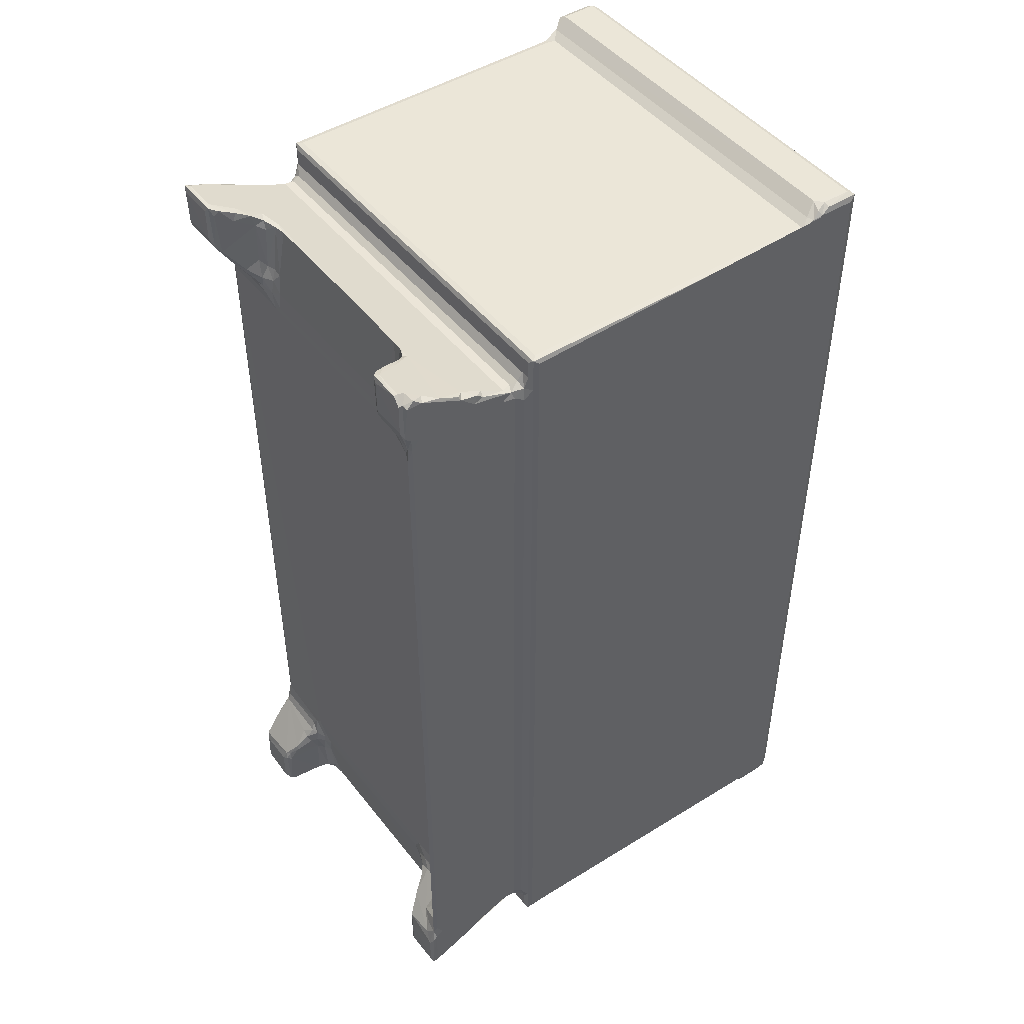
<metadata>
{"format":"obj","ext":"obj","renderer":"f3d","projection":"perspective","resolution":1024,"background":"white","views":[{"elev":46.6,"azim":-125.9,"up":"+Y"}]}
</metadata>
<code>
v 0.5593 0.1255 0.05216
v 0.4983 0.3163 0.2833
v 0.5717 0.09928 0.222
v 0.7328 0.3432 -0.0004245
v 0.5027 0.8966 1.797
v 2.788 0.3002 0.6727
v 2.254 1.573 -0.0004322
v 2.289 0.09104 0.206
v 2.31 0.1297 0.02265
v 0.7193 1.779 0.01034
v 0.5417 2.061 0.1029
v 0.5111 2.354 0.2861
v 0.4995 2.548 0.6419
v 0.7124 2.629 0.2484
v 1.138 2.197 0.1317
v 1.278 2.616 0.3458
v 2.468 2.095 0.08851
v 0.5447 0.467 1.014
v 0.5711 0.7965 1.791
v 3.123 0.695 1.567
v 0.5565 1.175 2.648
v 0.4996 1.7 3.189
v 0.7684 1.307 2.947
v 0.5777 1.579 3.525
v 0.5402 1.703 3.646
v 0.4995 2.132 4.468
v 0.5448 3.006 0.3749
v 1.063 3.16 0.4674
v 1.494 3.421 0.853
v 1.123 3.677 0.7512
v 0.8787 3.718 0.3748
v 1 4.144 0.6426
v 1.926 2.894 0.618
v 1.132 4.066 1.114
v 1.329 4.31 1.476
v 1.889 4.16 1.501
v 0.9999 4.572 1.052
v 1.163 4.643 1.427
v 1.541 4.587 1.636
v 1.469 5.118 1.659
v 1.918 5.088 1.749
v 0.07326 0.649 5.586
v -0.0004925 0.8315 5.809
v 0.2816 0.6095 5.809
v 0.2814 0.8315 5.5
v 0.07035 1.909 5.581
v 0.2813 1.583 5.5
v 0.2586 1.961 5.389
v 0.2358 2.294 5.298
v 0.5412 2.046 4.612
v 0.4666 2.078 5.002
v 0.4026 2.45 4.953
v 0.542 1.912 5.278
v 0.2819 0.6095 18.99
v 2.512 0.1364 0.1075
v 2.607 1.903 0.2238
v 2.871 2.769 0.6785
v 3.246 0.9492 1.699
v 3.874 1.054 2.377
v 3.561 0.9331 1.984
v 3.258 1.761 1.649
v 3.182 2.871 1.326
v 3.373 2.879 1.633
v 3.627 2.176 1.921
v 4.032 1.05 2.193
v 4.526 1.079 2.275
v 4.076 2.744 2.016
v 2.876 3.006 0.7033
v 3.035 4.188 1.52
v 3.233 3.822 1.311
v 3.602 3.321 1.676
v 3.703 3.118 1.866
v 3.522 4.051 1.535
v 3.426 4.544 1.651
v 4.101 5.024 1.749
v 4.332 3.47 1.901
v 3.995 4.309 1.713
v 4.481 4.342 1.782
v 12.55 4.085 1.816
v 13.37 1.05 2.369
v 12.62 1.08 2.274
v 12.93 4.586 1.766
v 16.77 0.6095 5.809
v 16.77 0.8312 5.5
v 16.3 2.045 4.61
v 0.5448 36.32 0.3749
v 0.8791 34.83 0.3753
v 0.4025 36.59 4.955
v 0.712 35.69 0.2497
v 0.9998 34.43 1.052
v 0.236 36.46 5.298
v 13.38 5.125 1.749
v 3.347 34 1.749
v 0.06915 0.6494 19.13
v -0.0004917 0.8306 19.57
v -0.0004867 0.3435 21.48
v 0.005354 0.3883 19.82
v 0.1837 0.4045 19.39
v 0.07668 0.09806 19.96
v 0.2814 -0.0004985 19.95
v 0.2813 -0.0004971 21.48
v 0.06932 0.1002 21.25
v 16.8 0.6094 18.99
v 0.1041 0.1506 21.7
v 0.06931 0.3433 21.35
v 0.2813 0.3432 21.42
v 0.2812 0.1002 21.35
v 0.06931 0.7286 21.68
v 0.2813 0.7286 21.75
v 0.6353 0.3432 21.75
v 0.6355 0.1002 21.68
v 0.6353 0.7283 21.75
v -0.0004925 38.7 21.48
v 0.2801 38.7 21.75
v 17.22 -0.0004944 21.48
v 17.22 -0.0005096 19.95
v 16.73 0.4001 19.39
v 0.06938 38.94 21.68
v 17.22 0.3434 21.75
v 8.554 19.34 21.75
v 0.4995 36.82 0.6419
v 1 34.47 0.6427
v 1.163 33.98 1.427
v 1.469 33.96 1.659
v 1.919 33.94 1.749
v 0.07084 36.92 5.58
v -0.0004935 38.21 5.809
v 0.4995 36.59 4.468
v 13.01 33.97 1.749
v 1.159 35.36 0.7113
v 0.8788 35.32 0.3749
v 1.316 35.76 0.6321
v 0.9647 35.92 0.3458
v 0.6652 36.4 0.2438
v 0.5039 36.9 0.3244
v 1.148 36.66 0.1996
v 1.818 35.97 0.7383
v 1.804 36.55 0.3369
v 0.4995 37.21 3.174
v 1.154 34.69 1.326
v 1.192 34.93 1.104
v 1.361 34.81 1.448
v 1.814 34.78 1.565
v 1.737 35.17 1.286
v 1.316 35.27 1.04
v 1.783 35.63 0.973
v 0.5058 36.88 4.874
v 0.5477 37.1 0.08471
v 0.755 37.29 0.004032
v 0.5526 38.82 0.05857
v 0.5072 38.53 0.2176
v 0.7357 38.61 7.114e-05
v 0.5129 38.54 0.8595
v 2.487 36.83 0.1503
v 2.254 37.27 0.008556
v 2.259 38.69 -0.0003457
v 0.7327 38.62 0.1981
v 0.5462 38.8 0.53
v 1.063 38.92 0.03937
v 1.063 38.95 0.1981
v 1.063 38.83 0.4757
v 2.448 38.9 0.05668
v 2.29 38.95 0.2068
v 0.505 37.73 2.586
v 0.5075 38.14 1.718
v 0.563 38.3 1.649
v 0.5506 37.91 2.493
v 2.844 38.48 1.256
v 0.5584 37.31 3.601
v 0.8014 37.41 3.666
v 0.8195 37.8 2.795
v 0.5478 37.52 3.348
v 3.358 38.1 2.118
v 0.6705 36.99 4.611
v 0.8265 38.57 1.057
v 0.3359 36.96 5.341
v 0.07008 38.39 5.585
v 0.2814 37.46 5.499
v 0.2811 38.21 5.5
v 0.2789 38.43 5.81
v 0.8254 36.96 5.005
v 0.6839 37.13 5.279
v 0.6349 37.46 5.5
v 2.185 36.54 0.3526
v 2.864 36.03 0.7179
v 2.548 36.63 0.3566
v 2.975 35.98 0.8894
v 2.727 36.88 0.4651
v 2.967 34.87 1.515
v 3.094 34.49 1.658
v 3.823 34.69 1.73
v 3.5 34.94 1.618
v 3.072 35.21 1.288
v 2.98 35.59 1.026
v 3.034 35.41 1.21
v 3.202 35.74 1.299
v 3.511 35.48 1.597
v 3.359 36.28 1.652
v 3.753 35.95 1.887
v 3.609 37.37 1.975
v 4.052 34.45 1.766
v 4.391 34.92 1.81
v 3.994 35.44 1.797
v 4.491 36.01 1.977
v 4.031 36.29 2.024
v 4.554 37.96 2.275
v 2.58 37.11 0.1723
v 2.613 38.86 0.259
v 3.256 37.41 1.67
v 2.816 38.7 0.752
v 3.195 38.3 1.614
v 3.507 38.07 1.984
v 4.006 37.99 2.202
v 4.213 37.98 2.379
v 13.15 37.98 2.382
v 12.56 34.95 1.814
v 16.77 38.21 5.499
v 5.658 38.43 14.59
v 16.44 37.13 5.278
v 16.95 38.39 5.583
v 16.77 37.46 5.5
v 17.22 38.7 21.75
v -0.0004873 38.21 19.19
v 0.2801 38.43 18.99
v 0.06927 38.39 18.99
v 0.001478 38.72 19.9
v 0.3361 38.64 19.4
v 0.06952 38.61 19.52
v 0.1688 38.89 19.81
v 0.3096 39.04 20.25
v 0.06915 38.94 20.27
v 0.2811 39.04 21.48
v 0.6347 39.04 19.95
v 16.68 38.43 18.99
v 17.22 39.04 21.48
v 17.11 38.63 19.38
v 17.11 38.94 21.68
v 12.97 2.978 1.982
v 14.33 0.2164 0.3858
v 14.44 0.2131 0.1416
v 14.13 0.4737 1.06
v 14.79 0.09033 0.2033
v 14.9 0.1179 0.0394
v 14.8 0.3432 -0.0004681
v 14.53 1.915 0.09037
v 14.38 1.914 0.2624
v 14.79 1.778 0.01103
v 14.17 2.677 0.5993
v 14.46 2.31 0.2981
v 14.65 2.221 0.1537
v 16.32 1.79 0.01132
v 13.81 0.7788 1.59
v 13.69 0.8581 1.93
v 13.23 1.046 2.173
v 13.03 1.334 2.172
v 13.71 2.752 1.59
v 13.46 1.099 1.969
v 13.42 2.77 1.851
v 16.28 1.164 2.624
v 16.28 1.536 3.463
v 14.22 2.915 0.6381
v 14.35 3.724 1.197
v 13.99 3.6 1.159
v 16.32 4.17 1.506
v 13.15 3.758 1.756
v 13.06 4.154 1.756
v 13.79 3.342 1.294
v 13.55 3.567 1.53
v 13.84 4.121 1.485
v 13.56 4.059 1.59
v 13.72 4.881 1.723
v 13.97 4.531 1.647
v 16.32 4.523 1.64
v 16.32 5.082 1.748
v 16.95 0.6494 5.584
v 16.36 2.076 5.004
v 16.74 1.586 5.499
v 16.29 1.912 5.279
v 16.25 0.0741 0.1048
v 16.35 0.4102 -1.359e-05
v 16.49 0.2611 0.5808
v 16.48 0.1765 0.07009
v 16.5 0.5139 0.2658
v 16.47 2.135 0.1027
v 16.5 2.345 0.3189
v 16.46 0.7629 1.702
v 16.5 0.8727 1.802
v 16.48 1.155 2.537
v 16.49 1.55 3.388
v 16.5 1.991 4.463
v 16.48 3.302 0.9068
v 16.42 3.809 1.262
v 16.48 4.125 1.574
v 16.5 4.517 1.996
v 16.48 5.084 1.801
v 16.5 7.042 3.359
v 16.5 8.203 4.468
v 17 0.8309 5.808
v 16.96 0.648 18.86
v 16.62 2.153 4.95
v 16.69 2.044 5.334
v 16.79 2.447 5.298
v 16.95 2.313 5.581
v 17 0.8288 18.99
v 16.32 33.95 1.749
v 16.5 7.813 2.392
v 16.57 7.696 3.133
v 16.55 7.788 3.868
v 16.66 8.831 3.209
v 16.64 8.53 3.725
v 16.67 10.53 3.629
v 16.5 10.89 2.376
v 16.67 10.48 3.208
v 16.58 11.33 3.665
v 16.5 11.88 3.461
v 16.5 11.61 4.469
v 16.79 36.6 5.299
v 17 18.2 18.2
v 17 18.71 17.62
v 16.48 34.22 1.801
v 16.5 28.15 4.467
v 17 27.76 11.89
v 16.76 0.6094 18.56
v 17.43 0.1007 21.68
v 17.11 0.4483 19.48
v 17.17 0.7607 19.4
v 17.23 0.1059 19.79
v 17.38 0.1566 19.84
v 17.39 0.2986 19.85
v 17.43 0.1001 20.27
v 17.5 0.3877 20.25
v 17.5 0.7518 19.95
v 17.5 0.3449 21.48
v 17 18.67 18.99
v 17.17 19.09 19.39
v 17 19.79 17.49
v 17.06 19.31 17.88
v 17.29 19.55 19.59
v 17.5 38.7 19.95
v 17.06 18.83 18.29
v 17.16 19.34 18.38
v 17.08 19.11 18.96
v 17.12 19.93 19.04
v 12.61 34.2 1.751
v 16.5 27.13 3.148
v 16.5 35.21 1.989
v 16.5 27.74 2.637
v 17 38.21 5.809
v 16.62 36.82 4.944
v 16.5 28.07 2.346
v 16.54 27.7 3.21
v 16.63 28.08 3.198
v 16.55 27.91 3.883
v 16.5 30.97 2.343
v 16.65 28.78 3.206
v 16.65 28.73 3.707
v 16.67 30.59 3.21
v 16.67 30.62 3.629
v 16.61 31.19 3.56
v 16.5 31.95 3.459
v 16.5 31.6 4.466
v 16.95 37.41 5.584
v 12.59 37.96 2.274
v 12.69 35.8 1.945
v 16.48 36.99 4.61
v 14.22 36.05 0.6933
v 14.34 36.75 0.309
v 13.91 35.74 1.083
v 16.49 36.06 0.6847
v 16.23 36.62 0.2894
v 13.08 34.75 1.709
v 13.57 34.51 1.649
v 13.56 34.9 1.585
v 13.9 34.87 1.514
v 13.04 35.38 1.795
v 13.07 35.9 1.939
v 13.88 35.38 1.211
v 13.51 35.34 1.557
v 13.41 35.91 1.816
v 13.69 36.16 1.593
v 13.77 37.84 1.654
v 16.24 34.87 1.509
v 16.32 34.52 1.642
v 16.24 35.36 1.169
v 16.46 35.71 0.9304
v 14.42 38.56 0.1993
v 14.54 36.91 0.1179
v 14.81 37.29 0.004469
v 14.34 38.8 0.3872
v 14.12 38.21 0.8738
v 14.58 38.93 0.05313
v 14.8 38.7 -0.000406
v 16.48 36.88 0.1232
v 16.32 37.26 0.0104
v 16.32 38.7 -0.0004606
v 14.8 38.94 0.2193
v 14.13 38.55 1.015
v 13.04 37.98 2.188
v 13.47 37.7 1.947
v 13.84 38.35 1.532
v 13.6 38.07 1.966
v 14.02 38.09 2.149
v 16.36 37.32 3.877
v 14.41 38.49 1.237
v 16.37 38.11 2.085
v 16.37 37.72 2.977
v 16.44 38.59 1.016
v 16.3 38.95 0.1978
v 16.77 38.43 5.81
v 16.46 36.96 5.005
v 16.76 38.43 18.56
v 16.5 35.88 0.9041
v 16.5 36.76 0.3529
v 16.48 34.98 1.607
v 16.5 36.82 4.47
v 16.48 35.28 1.291
v 16.5 37.26 3.656
v 16.49 38.92 0.05286
v 16.5 38.49 0.9061
v 16.5 37.92 2.39
v 16.48 38.31 1.573
v 16.48 37.58 3.184
v 17 38.21 18.87
v 16.7 37 5.258
v 17 20.86 18.99
v 17.08 19.92 18.16
v 17.05 20.32 19
v 17.27 20.14 19.56
v 17.17 20.42 19.39
v 17.5 38.7 21.48
v 17.17 38.27 19.39
v 17.43 38.84 21.68
v 17.22 39.04 19.95
v 17 37.88 18.99
v 16.96 38.39 18.64
v 17.43 38.94 19.83
v 17.43 38.94 21.37
f 1 3 2
f 1 8 3
f 1 9 8
f 1 4 9
f 3 8 6
f 4 7 9
f 1 10 4
f 1 12 11
f 1 2 12
f 1 11 10
f 2 13 12
f 2 5 13
f 11 12 14
f 11 14 10
f 14 16 15
f 10 14 15
f 4 10 7
f 10 17 7
f 10 15 17
f 3 18 2
f 2 18 5
f 18 19 5
f 18 3 19
f 3 6 20
f 3 20 19
f 5 19 21
f 5 22 13
f 19 20 21
f 5 21 22
f 21 24 22
f 21 23 24
f 24 25 22
f 25 26 22
f 12 13 27
f 12 27 14
f 14 28 16
f 28 30 29
f 28 31 30
f 14 31 28
f 31 32 30
f 15 16 33
f 28 29 33
f 16 28 33
f 30 32 34
f 30 34 29
f 34 35 29
f 29 36 33
f 29 35 36
f 22 26 13
f 32 37 34
f 34 38 35
f 34 37 38
f 35 38 39
f 38 40 39
f 35 39 36
f 39 40 41
f 42 43 46
f 42 46 45
f 46 47 45
f 46 48 47
f 46 49 48
f 25 50 26
f 25 24 50
f 50 51 26
f 26 51 52
f 24 23 50
f 47 48 53
f 51 49 52
f 51 48 49
f 51 53 48
f 42 44 54
f 9 55 8
f 8 55 6
f 9 7 55
f 55 56 6
f 55 17 56
f 7 17 55
f 56 17 57
f 6 58 20
f 20 58 60
f 20 60 59
f 6 56 58
f 56 61 58
f 20 59 21
f 58 61 60
f 56 57 61
f 62 63 61
f 61 57 62
f 61 64 60
f 61 63 64
f 21 50 23
f 21 59 50
f 60 65 59
f 65 66 59
f 60 64 65
f 64 67 65
f 65 67 66
f 15 68 17
f 15 33 68
f 33 69 68
f 17 68 57
f 33 36 69
f 57 70 62
f 62 71 63
f 62 70 71
f 63 72 64
f 63 71 72
f 68 70 57
f 68 69 70
f 70 73 71
f 70 69 73
f 36 39 74
f 39 41 74
f 36 74 69
f 74 41 75
f 69 74 73
f 64 72 67
f 67 72 76
f 71 76 72
f 71 77 76
f 71 73 77
f 76 77 78
f 76 78 67
f 73 74 77
f 74 75 77
f 77 75 78
f 66 79 81
f 80 50 59
f 66 67 79
f 78 79 67
f 79 78 82
f 78 75 82
f 42 45 84
f 45 47 84
f 42 83 44
f 50 85 51
f 27 13 86
f 27 86 14
f 31 87 32
f 14 87 31
f 26 52 88
f 52 49 88
f 86 89 14
f 14 89 87
f 32 90 37
f 37 90 38
f 46 91 49
f 88 49 91
f 75 41 92
f 41 93 92
f 42 94 43
f 42 54 94
f 94 95 43
f 43 95 96
f 94 97 95
f 94 98 97
f 94 54 98
f 99 98 100
f 99 97 98
f 99 96 97
f 99 100 101
f 99 102 96
f 99 101 102
f 97 96 95
f 54 103 98
f 104 106 105
f 104 107 106
f 102 105 96
f 102 104 105
f 102 107 104
f 102 101 107
f 105 109 108
f 105 106 109
f 96 105 108
f 107 110 106
f 107 111 110
f 101 111 107
f 106 112 109
f 106 110 112
f 96 108 113
f 109 112 114
f 44 83 54
f 54 83 103
f 98 116 100
f 100 116 115
f 98 117 116
f 100 115 101
f 101 115 111
f 108 109 118
f 113 108 118
f 43 96 113
f 118 109 114
f 112 110 119
f 119 120 112
f 112 120 114
f 86 13 121
f 13 26 121
f 87 122 32
f 32 122 90
f 90 123 38
f 38 124 40
f 38 123 124
f 40 124 41
f 124 125 41
f 46 43 126
f 46 126 91
f 126 43 127
f 121 26 128
f 26 88 128
f 41 125 93
f 87 131 130
f 89 131 87
f 131 132 130
f 131 133 132
f 89 133 131
f 86 134 89
f 86 121 135
f 86 135 134
f 89 134 133
f 134 136 133
f 133 137 132
f 133 138 137
f 133 136 138
f 90 140 123
f 122 141 90
f 122 87 141
f 90 141 140
f 123 142 124
f 123 140 142
f 124 143 125
f 124 142 143
f 121 128 139
f 87 130 141
f 141 142 140
f 141 144 142
f 141 145 144
f 141 130 145
f 130 146 145
f 130 132 146
f 144 143 142
f 146 144 145
f 146 132 137
f 128 147 139
f 148 134 135
f 148 149 134
f 134 149 136
f 148 151 150
f 148 135 151
f 148 152 149
f 148 150 152
f 135 153 151
f 135 121 153
f 136 154 138
f 136 155 154
f 136 149 155
f 149 156 155
f 150 157 152
f 150 151 157
f 151 158 157
f 151 153 158
f 152 160 159
f 152 157 160
f 157 161 160
f 157 158 161
f 152 156 149
f 152 159 156
f 159 163 162
f 159 160 163
f 156 159 162
f 160 161 163
f 121 139 164
f 121 164 165
f 121 165 153
f 165 167 166
f 164 167 165
f 139 147 169
f 164 172 171
f 139 172 164
f 164 171 167
f 171 166 167
f 169 170 172
f 139 169 172
f 171 172 170
f 170 174 173
f 171 173 166
f 166 173 168
f 171 170 173
f 153 166 175
f 165 166 153
f 153 175 158
f 175 161 158
f 161 175 168
f 166 168 175
f 126 176 91
f 126 127 177
f 126 178 176
f 126 177 178
f 177 179 178
f 128 88 147
f 169 174 170
f 147 174 169
f 147 181 174
f 147 182 181
f 147 176 182
f 88 176 147
f 88 91 176
f 176 183 182
f 176 178 183
f 137 138 184
f 184 185 137
f 184 186 185
f 185 188 187
f 186 188 185
f 125 143 93
f 93 143 190
f 143 189 190
f 93 190 191
f 190 192 191
f 190 189 192
f 144 189 143
f 144 146 189
f 146 137 185
f 146 193 189
f 185 193 146
f 185 194 193
f 194 196 195
f 194 187 196
f 194 195 193
f 194 185 187
f 193 197 192
f 193 195 197
f 193 192 189
f 195 196 197
f 196 198 197
f 197 198 199
f 198 200 199
f 93 191 201
f 201 191 202
f 192 203 191
f 192 197 203
f 197 199 203
f 191 203 202
f 203 199 204
f 203 204 202
f 199 200 205
f 199 205 204
f 202 204 206
f 154 184 138
f 154 207 186
f 154 186 184
f 155 207 154
f 207 162 208
f 155 162 207
f 155 156 162
f 188 209 187
f 186 207 188
f 188 207 209
f 208 210 207
f 162 163 208
f 163 210 208
f 187 209 196
f 196 209 198
f 198 209 200
f 207 211 209
f 207 210 211
f 209 212 200
f 209 211 212
f 168 163 161
f 210 163 168
f 168 211 210
f 173 211 168
f 173 212 211
f 200 213 205
f 205 206 204
f 205 213 206
f 212 214 213
f 212 173 214
f 200 212 213
f 213 214 206
f 173 174 215
f 214 173 215
f 201 202 216
f 206 214 215
f 183 178 217
f 178 179 217
f 179 177 217
f 181 182 219
f 182 183 219
f 177 180 220
f 217 177 220
f 219 183 221
f 183 217 221
f 43 113 127
f 127 113 223
f 127 223 177
f 177 224 180
f 177 225 224
f 223 225 177
f 180 224 218
f 223 113 226
f 225 227 224
f 225 228 227
f 223 228 225
f 223 226 228
f 228 226 229
f 226 230 229
f 226 231 230
f 226 113 231
f 231 232 230
f 228 233 227
f 228 229 233
f 229 230 233
f 231 118 232
f 113 118 231
f 230 232 233
f 232 235 233
f 114 222 118
f 232 118 235
f 218 224 234
f 224 227 234
f 234 227 236
f 227 233 236
f 235 118 237
f 222 237 118
f 66 81 59
f 81 80 59
f 81 79 238
f 82 75 92
f 239 242 241
f 240 242 239
f 240 243 242
f 240 244 243
f 240 245 244
f 245 240 246
f 245 247 244
f 246 248 249
f 245 249 250
f 245 246 249
f 245 250 247
f 247 250 251
f 252 241 253
f 81 254 80
f 81 255 254
f 81 238 255
f 254 253 80
f 254 257 253
f 254 255 257
f 252 253 257
f 252 257 256
f 256 246 252
f 255 258 257
f 256 257 258
f 80 253 85
f 239 252 240
f 239 241 252
f 241 242 259
f 241 259 253
f 240 252 246
f 253 259 260
f 253 260 85
f 248 261 249
f 261 263 262
f 261 248 263
f 249 261 250
f 250 261 264
f 79 265 238
f 79 266 265
f 256 248 246
f 256 267 248
f 267 256 268
f 255 238 258
f 256 258 268
f 267 268 263
f 267 263 248
f 263 270 269
f 263 268 270
f 265 258 238
f 265 268 258
f 265 270 268
f 265 266 270
f 79 82 266
f 266 271 270
f 266 82 271
f 82 92 271
f 270 272 269
f 270 271 272
f 263 269 262
f 261 262 264
f 262 269 264
f 269 273 264
f 269 272 273
f 272 271 273
f 273 271 274
f 271 92 274
f 42 275 83
f 42 84 275
f 50 80 85
f 85 276 51
f 51 276 53
f 47 53 277
f 277 53 278
f 276 278 53
f 84 47 277
f 243 279 242
f 243 280 279
f 243 244 280
f 242 279 281
f 280 283 279
f 280 282 283
f 279 283 281
f 244 251 280
f 244 247 251
f 251 250 284
f 282 285 283
f 280 251 282
f 282 284 285
f 251 284 282
f 242 281 259
f 281 286 259
f 281 283 287
f 281 287 286
f 286 287 288
f 287 283 289
f 283 285 289
f 286 288 259
f 287 289 288
f 259 288 289
f 259 289 260
f 260 289 290
f 289 285 290
f 250 291 284
f 250 264 291
f 284 291 285
f 264 292 291
f 291 293 285
f 291 292 293
f 292 264 293
f 285 293 294
f 285 294 290
f 264 273 293
f 293 295 294
f 273 295 293
f 273 274 295
f 275 298 299
f 83 275 299
f 84 277 275
f 260 290 85
f 290 300 85
f 85 300 276
f 277 278 301
f 300 302 301
f 276 301 278
f 276 300 301
f 275 303 298
f 277 303 275
f 277 301 303
f 301 302 303
f 299 298 304
f 294 297 290
f 290 297 300
f 274 92 305
f 92 93 305
f 294 306 296
f 294 296 297
f 296 306 307
f 296 307 308
f 274 305 295
f 306 309 307
f 307 309 310
f 307 310 308
f 309 311 310
f 294 312 306
f 306 313 309
f 306 312 313
f 309 313 311
f 313 314 311
f 313 312 314
f 312 315 314
f 296 308 297
f 308 310 297
f 310 311 297
f 311 316 297
f 297 316 300
f 311 314 316
f 314 315 316
f 300 317 302
f 302 317 303
f 295 320 294
f 305 320 295
f 315 312 316
f 312 294 316
f 316 294 321
f 316 321 300
f 298 322 319
f 83 323 103
f 103 117 98
f 111 324 110
f 115 324 111
f 324 119 110
f 83 299 323
f 323 299 103
f 299 326 325
f 299 304 326
f 103 325 117
f 103 299 325
f 116 117 327
f 327 117 325
f 327 328 116
f 327 329 328
f 327 325 329
f 328 331 330
f 328 329 331
f 116 328 330
f 329 326 332
f 325 326 329
f 329 332 331
f 330 331 333
f 116 330 115
f 330 333 324
f 115 330 324
f 331 332 333
f 298 319 318
f 304 298 318
f 304 335 326
f 304 334 335
f 318 334 304
f 326 335 332
f 319 336 337
f 335 338 332
f 318 319 340
f 319 341 340
f 319 337 341
f 318 342 334
f 318 340 342
f 334 342 335
f 340 343 342
f 340 341 343
f 342 338 335
f 342 343 338
f 338 339 332
f 339 333 332
f 93 129 305
f 320 346 294
f 294 346 345
f 294 345 321
f 346 347 345
f 303 348 298
f 298 348 322
f 321 349 300
f 300 349 317
f 346 350 347
f 345 347 351
f 347 352 351
f 345 351 353
f 345 353 321
f 346 354 350
f 347 355 352
f 347 350 355
f 352 356 351
f 352 355 356
f 351 356 353
f 354 357 350
f 350 357 355
f 355 357 356
f 357 358 356
f 354 359 357
f 359 354 360
f 357 359 358
f 359 361 358
f 346 360 354
f 359 360 361
f 303 362 348
f 317 362 303
f 353 356 321
f 356 361 321
f 356 358 361
f 321 361 349
f 129 93 344
f 93 201 344
f 201 216 344
f 216 202 364
f 202 363 364
f 202 206 363
f 206 215 363
f 366 368 367
f 366 370 369
f 344 371 129
f 344 216 371
f 129 371 372
f 371 373 372
f 372 373 374
f 216 375 371
f 364 376 375
f 216 364 375
f 373 378 377
f 373 377 374
f 377 378 368
f 371 378 373
f 371 375 378
f 375 379 378
f 375 376 379
f 368 378 380
f 380 381 367
f 378 379 380
f 380 379 381
f 372 374 382
f 129 372 305
f 305 372 383
f 372 382 383
f 377 366 374
f 377 368 366
f 366 384 374
f 368 380 367
f 374 384 382
f 384 366 369
f 369 385 384
f 387 366 367
f 386 390 389
f 387 386 391
f 387 367 386
f 387 392 388
f 387 391 392
f 387 370 366
f 387 393 370
f 387 394 393
f 387 388 394
f 388 395 394
f 389 397 396
f 389 390 397
f 391 389 396
f 391 386 389
f 388 392 395
f 392 391 395
f 364 398 376
f 364 363 398
f 363 215 398
f 376 398 379
f 398 399 379
f 381 379 399
f 400 390 381
f 398 215 401
f 398 401 399
f 381 401 400
f 381 399 401
f 401 215 402
f 215 365 402
f 402 365 403
f 400 404 397
f 400 397 390
f 401 402 400
f 367 381 386
f 386 381 390
f 403 406 402
f 404 407 396
f 396 397 404
f 402 404 400
f 396 407 408
f 402 407 404
f 215 174 365
f 181 410 174
f 181 219 410
f 410 365 174
f 220 180 409
f 180 218 409
f 369 412 385
f 369 370 413
f 305 383 320
f 320 414 346
f 383 414 320
f 383 382 414
f 360 346 361
f 384 416 382
f 416 414 382
f 385 412 416
f 385 416 384
f 414 416 346
f 416 412 346
f 346 417 415
f 346 412 417
f 393 413 370
f 393 418 413
f 394 418 393
f 413 418 419
f 394 395 418
f 391 408 418
f 391 396 408
f 395 391 418
f 369 413 420
f 369 420 412
f 412 420 417
f 413 419 420
f 419 421 420
f 405 420 421
f 402 406 405
f 420 422 417
f 406 422 420
f 406 420 405
f 403 422 406
f 403 417 422
f 402 405 407
f 407 421 419
f 418 407 419
f 408 407 418
f 405 421 407
f 346 415 361
f 361 415 349
f 415 417 365
f 403 365 417
f 415 365 349
f 410 349 365
f 349 424 317
f 410 424 349
f 410 219 424
f 219 221 424
f 317 424 362
f 424 221 362
f 362 220 348
f 221 220 362
f 221 217 220
f 348 220 423
f 409 411 220
f 120 222 114
f 120 119 222
f 319 322 336
f 336 322 425
f 337 336 426
f 337 427 341
f 337 426 427
f 426 425 427
f 426 336 425
f 341 427 343
f 343 428 338
f 343 429 428
f 343 427 429
f 427 425 429
f 338 428 339
f 429 339 428
f 333 430 324
f 333 339 430
f 425 431 429
f 429 431 339
f 430 432 324
f 119 324 432
f 322 348 425
f 119 432 222
f 409 218 411
f 233 433 236
f 233 235 433
f 218 234 411
f 348 434 425
f 348 423 434
f 423 220 435
f 411 435 220
f 425 434 431
f 434 423 431
f 411 234 435
f 423 236 431
f 423 435 236
f 234 236 435
f 236 433 436
f 431 436 339
f 431 236 436
f 339 437 430
f 339 436 437
f 433 437 436
f 433 235 437
f 430 437 432
f 235 432 437
f 235 237 432
f 222 432 237

</code>
